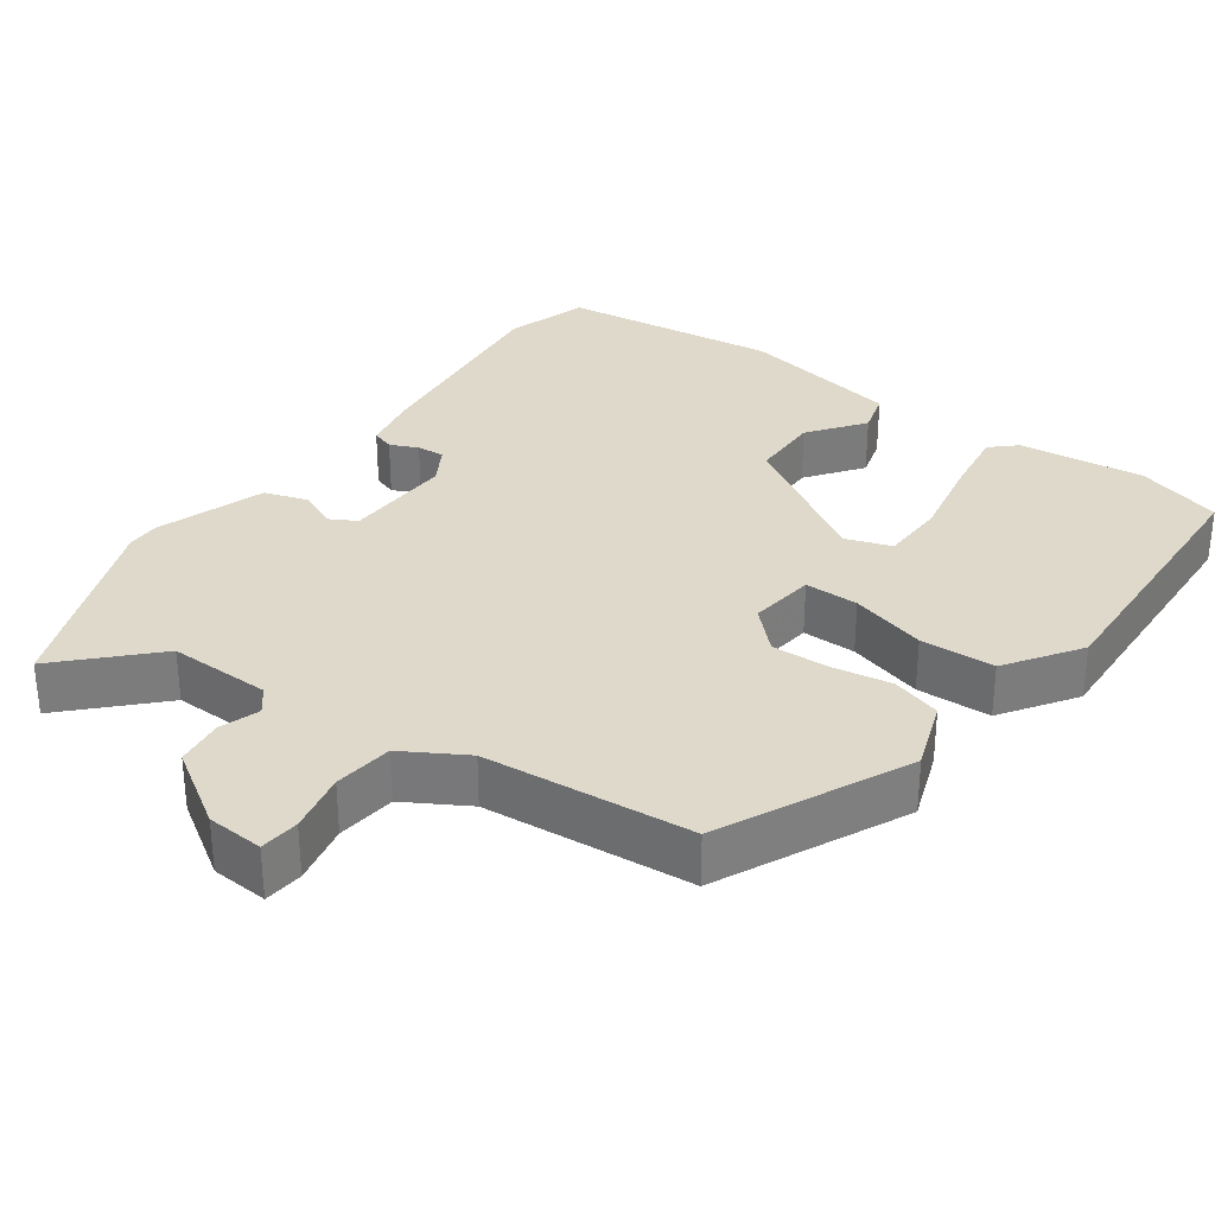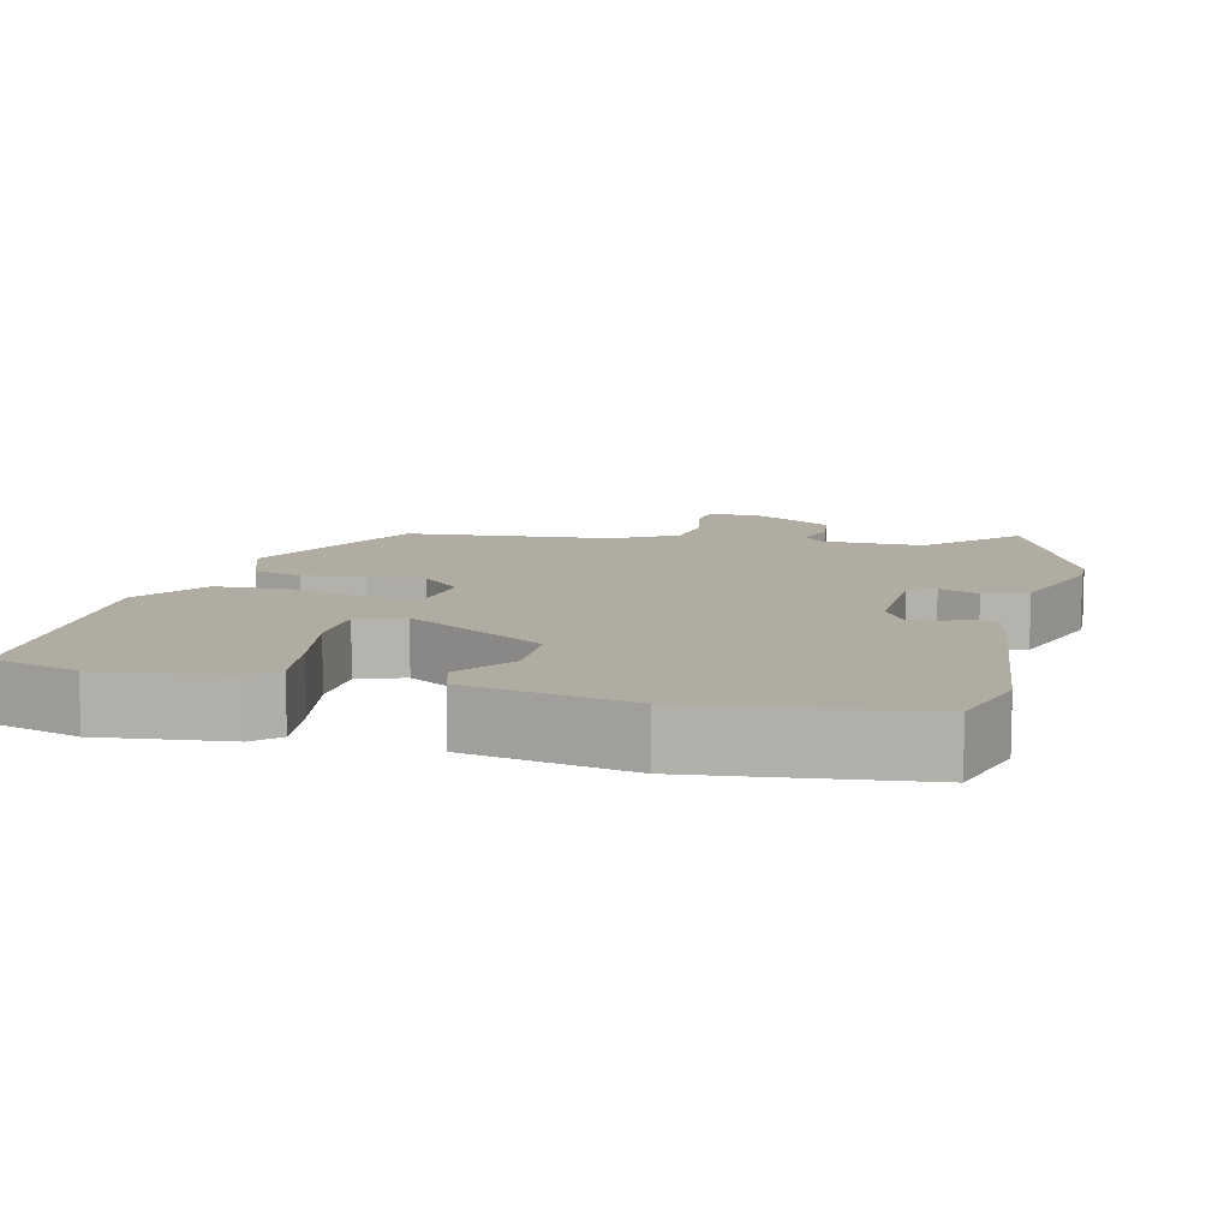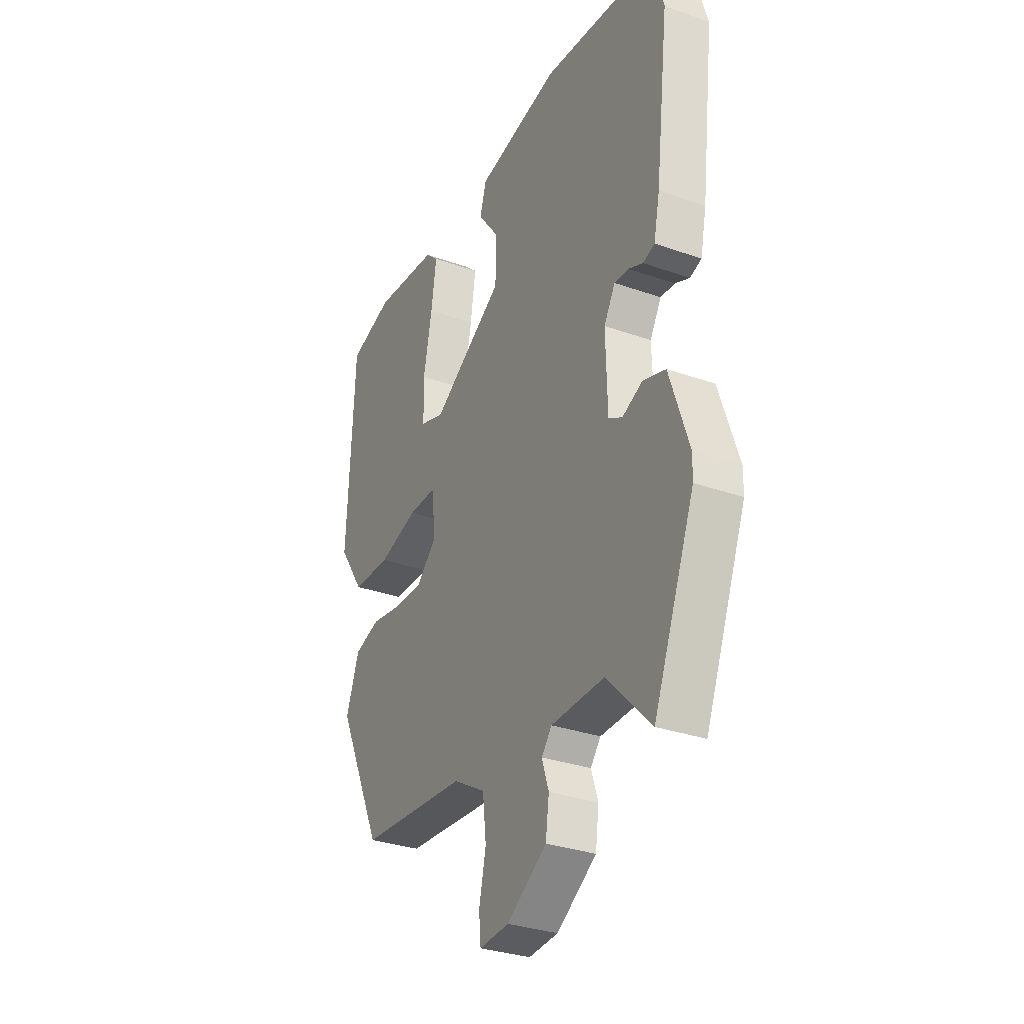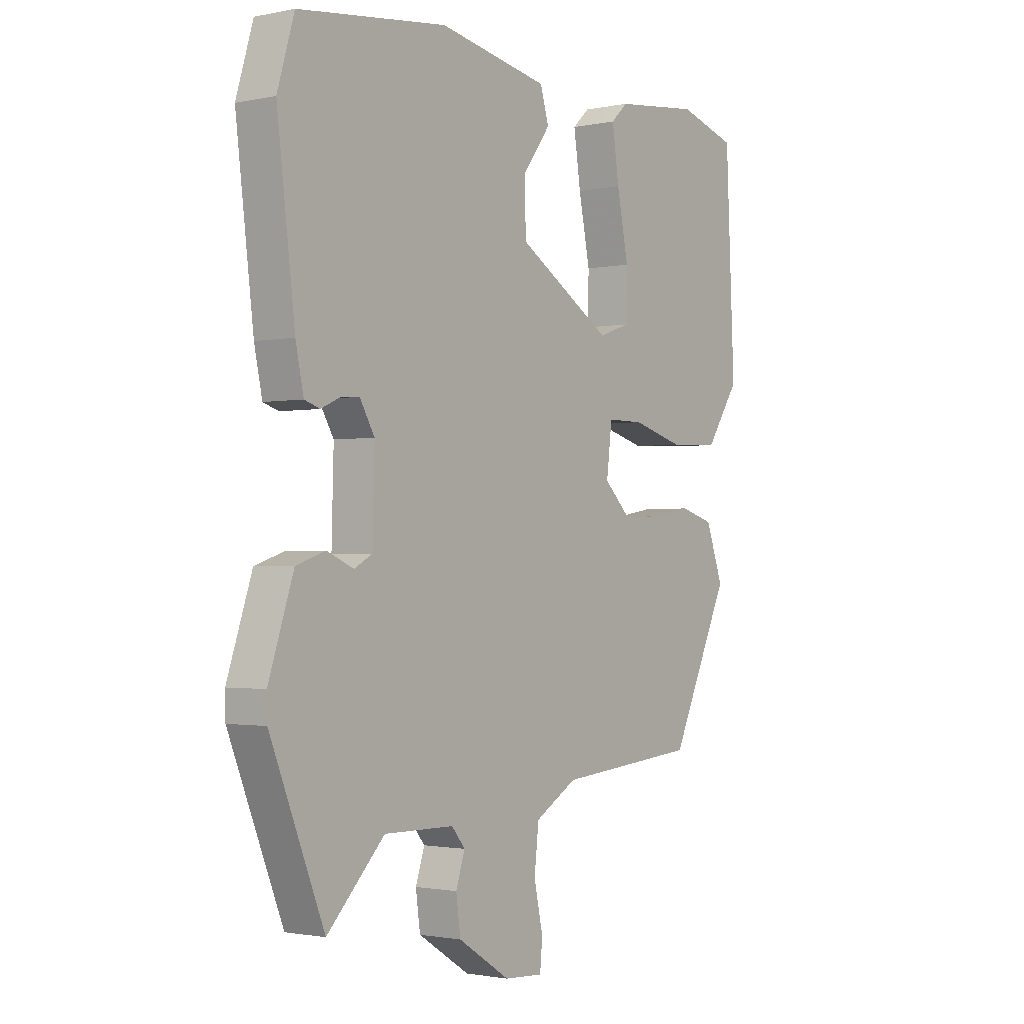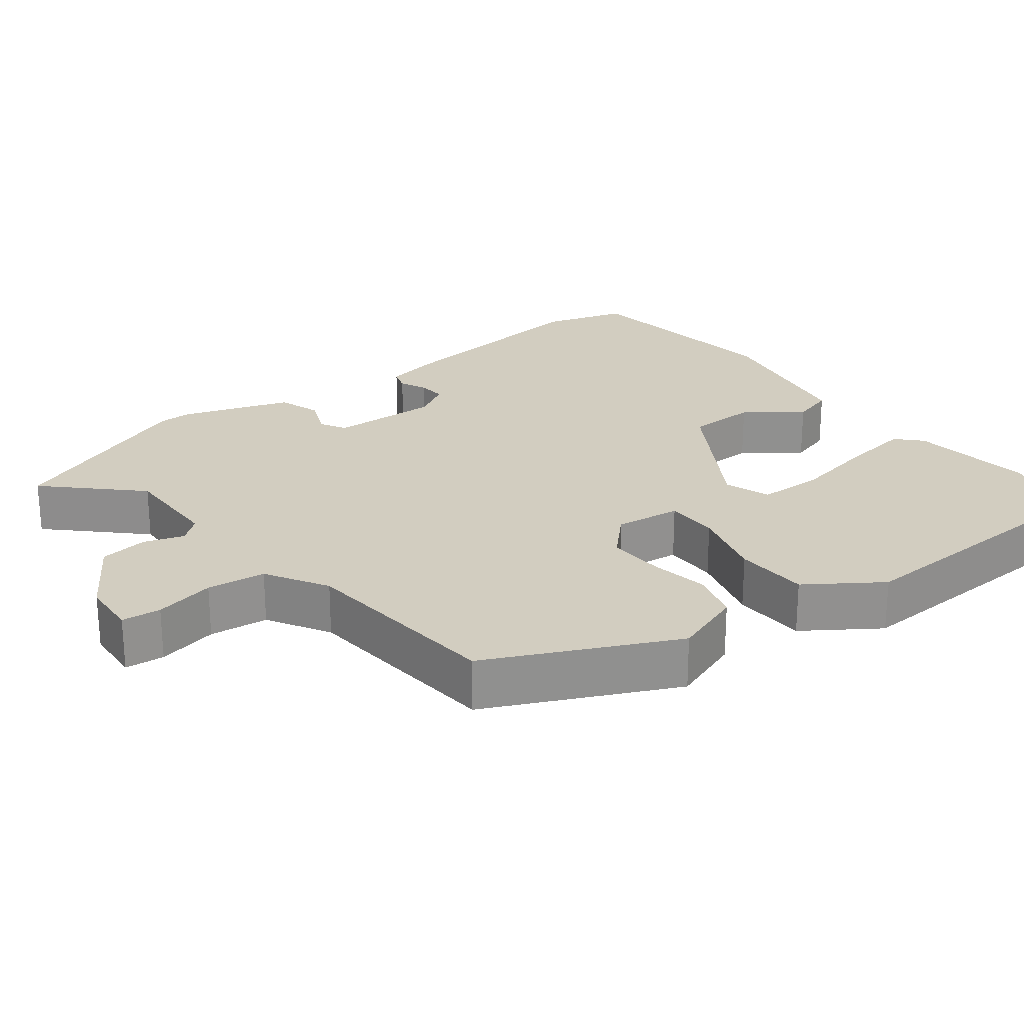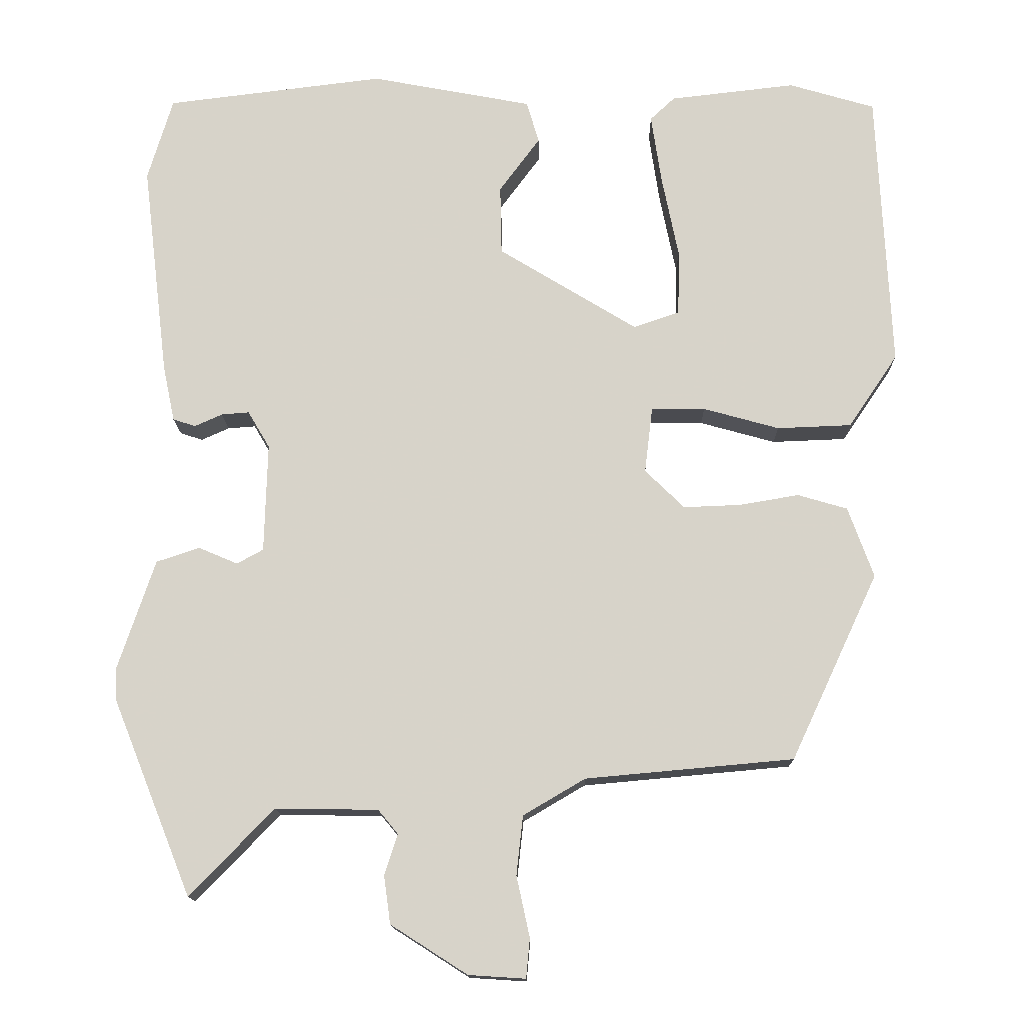
<metadata>
{"format":"obj","ext":"obj","renderer":"f3d","projection":"perspective","resolution":1024,"background":"white","views":[{"elev":31.7,"azim":-144.0,"up":"+Y"},{"elev":10.2,"azim":14.0,"up":"+Y"},{"elev":-31.9,"azim":63.5,"up":"+Z"},{"elev":-1.6,"azim":126.7,"up":"+Z"},{"elev":24.6,"azim":-127.5,"up":"+Y"},{"elev":-14.4,"azim":-179.1,"up":"+Z"}]}
</metadata>
<code>
v 0.499 0.07 0.504
v 0.533 0.07 0.389
v 0.497 0.07 0.093
v 0.481 0.07 0.017
v 0.45 0.07 0.007
v 0.412 0.07 0.024
v 0.374 0.07 0.027
v 0.344 0.07 -0.024
v 0.348 0.07 -0.174
v 0.384 0.07 -0.194
v 0.438 0.07 -0.171
v 0.497 0.07 -0.191
v 0.547 0.07 -0.341
v 0.546 0.07 -0.386
v 0.437 0.07 -0.656
v 0.322 0.07 -0.537
v 0.181 0.07 -0.539
v 0.154 0.07 -0.572
v 0.172 0.07 -0.627
v 0.163 0.07 -0.693
v 0.058 0.07 -0.76
v -0.02 0.07 -0.765
v -0.025 0.07 -0.711
v -0.007 0.07 -0.628
v -0.016 0.07 -0.547
v -0.101 0.07 -0.497
v -0.386 0.07 -0.471
v -0.506 0.07 -0.215
v -0.471 0.07 -0.118
v -0.403 0.07 -0.098
v -0.321 0.07 -0.112
v -0.243 0.07 -0.115
v -0.189 0.07 -0.062
v -0.2 0.07 0.029
v -0.274 0.07 0.029
v -0.378 0.07 0
v -0.48 0.07 0.004
v -0.548 0.07 0.105
v -0.53 0.07 0.491
v -0.412 0.07 0.526
v -0.239 0.07 0.506
v -0.205 0.07 0.474
v -0.219 0.07 0.379
v -0.242 0.07 0.264
v -0.24 0.07 0.174
v -0.177 0.07 0.152
v 0.014 0.07 0.269
v 0.016 0.07 0.365
v -0.04 0.07 0.441
v -0.023 0.07 0.499
v 0.199 0.07 0.541
v 0.499 0 0.504
v 0.533 0 0.389
v 0.497 0 0.093
v 0.481 0 0.017
v 0.45 0 0.007
v 0.412 0 0.024
v 0.374 0 0.027
v 0.344 0 -0.024
v 0.348 0 -0.174
v 0.384 0 -0.194
v 0.438 0 -0.171
v 0.497 0 -0.191
v 0.547 0 -0.341
v 0.546 0 -0.386
v 0.437 0 -0.656
v 0.322 0 -0.537
v 0.181 0 -0.539
v 0.154 0 -0.572
v 0.172 0 -0.627
v 0.163 0 -0.693
v 0.058 0 -0.76
v -0.02 0 -0.765
v -0.025 0 -0.711
v -0.007 0 -0.628
v -0.016 0 -0.547
v -0.101 0 -0.497
v -0.386 0 -0.471
v -0.506 0 -0.215
v -0.471 0 -0.118
v -0.403 0 -0.098
v -0.321 0 -0.112
v -0.243 0 -0.115
v -0.189 0 -0.062
v -0.2 0 0.029
v -0.274 0 0.029
v -0.378 0 0
v -0.48 0 0.004
v -0.548 0 0.105
v -0.53 0 0.491
v -0.412 0 0.526
v -0.239 0 0.506
v -0.205 0 0.474
v -0.219 0 0.379
v -0.242 0 0.264
v -0.24 0 0.174
v -0.177 0 0.152
v 0.014 0 0.269
v 0.016 0 0.365
v -0.04 0 0.441
v -0.023 0 0.499
v 0.199 0 0.541
f 4 5 6
f 3 4 6
f 2 3 6
f 1 2 6
f 51 1 6
f 50 51 6
f 49 50 6
f 48 49 6
f 47 48 6 7
f 46 47 7 8
f 42 43 44
f 41 42 44
f 40 41 44
f 39 40 44
f 38 39 44
f 37 38 44
f 36 37 44
f 35 36 44 45
f 34 35 45 46
f 29 30 31
f 28 29 31
f 27 28 31
f 26 27 31
f 25 26 31 32
f 22 23 24
f 21 22 24
f 20 21 24
f 19 20 24
f 18 19 24
f 17 18 24 25
f 14 15 16
f 13 14 16
f 12 13 16
f 11 12 16
f 10 11 16
f 9 10 16 17
f 9 17 25
f 8 9 25
f 46 8 25
f 34 46 25
f 33 34 25
f 25 32 33
f 57 56 55
f 57 55 54
f 57 54 53
f 57 53 52
f 57 52 102
f 57 102 101
f 57 101 100
f 57 100 99
f 58 57 99 98
f 59 58 98 97
f 95 94 93
f 95 93 92
f 95 92 91
f 95 91 90
f 95 90 89
f 95 89 88
f 95 88 87
f 96 95 87 86
f 97 96 86 85
f 82 81 80
f 82 80 79
f 82 79 78
f 82 78 77
f 83 82 77 76
f 75 74 73
f 75 73 72
f 75 72 71
f 75 71 70
f 75 70 69
f 76 75 69 68
f 67 66 65
f 67 65 64
f 67 64 63
f 67 63 62
f 67 62 61
f 68 67 61 60
f 76 68 60
f 76 60 59
f 76 59 97
f 76 97 85
f 76 85 84
f 84 83 76
f 1 52 53 2
f 2 53 54 3
f 3 54 55 4
f 4 55 56 5
f 5 56 57 6
f 6 57 58 7
f 7 58 59 8
f 8 59 60 9
f 9 60 61 10
f 10 61 62 11
f 11 62 63 12
f 12 63 64 13
f 13 64 65 14
f 14 65 66 15
f 15 66 67 16
f 16 67 68 17
f 17 68 69 18
f 18 69 70 19
f 19 70 71 20
f 20 71 72 21
f 21 72 73 22
f 22 73 74 23
f 23 74 75 24
f 24 75 76 25
f 25 76 77 26
f 26 77 78 27
f 27 78 79 28
f 28 79 80 29
f 29 80 81 30
f 30 81 82 31
f 31 82 83 32
f 32 83 84 33
f 33 84 85 34
f 34 85 86 35
f 35 86 87 36
f 36 87 88 37
f 37 88 89 38
f 38 89 90 39
f 39 90 91 40
f 40 91 92 41
f 41 92 93 42
f 42 93 94 43
f 43 94 95 44
f 44 95 96 45
f 45 96 97 46
f 46 97 98 47
f 47 98 99 48
f 48 99 100 49
f 49 100 101 50
f 50 101 102 51
f 51 102 52 1

</code>
